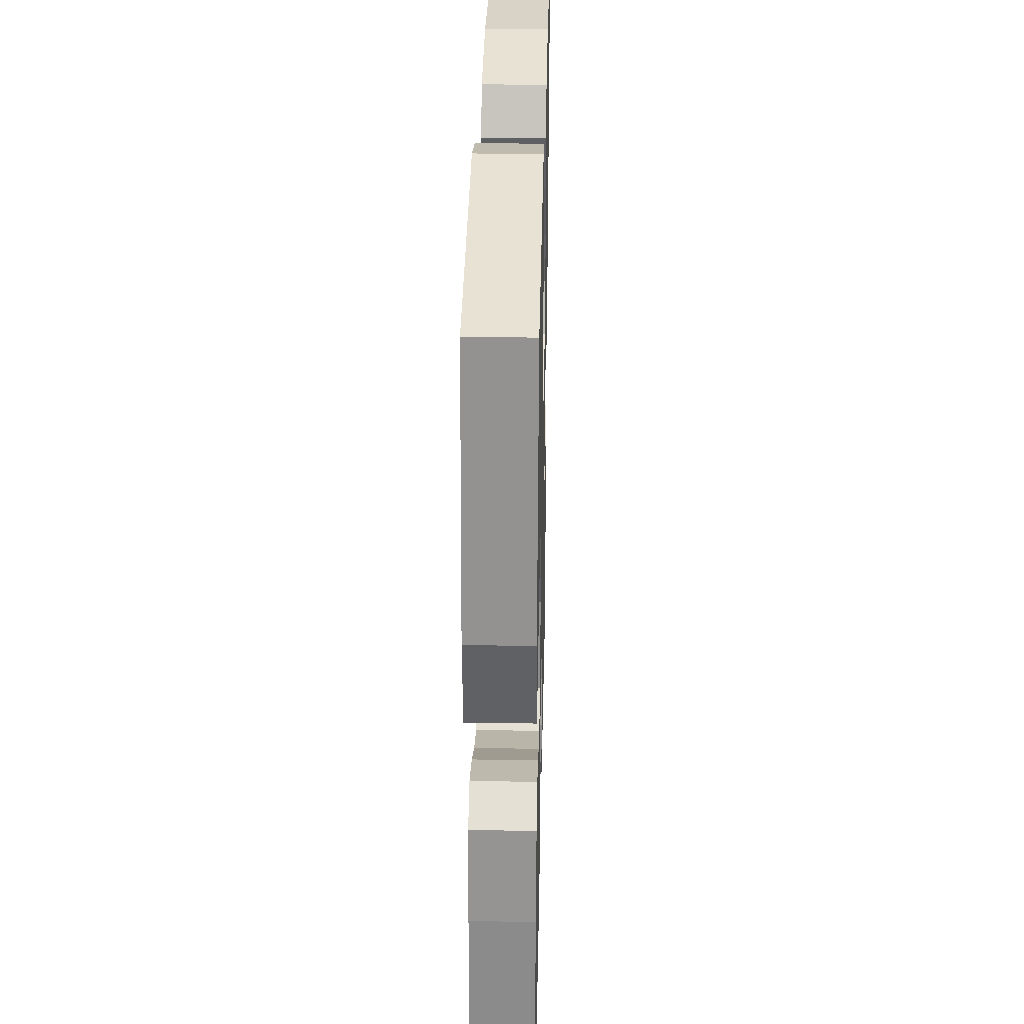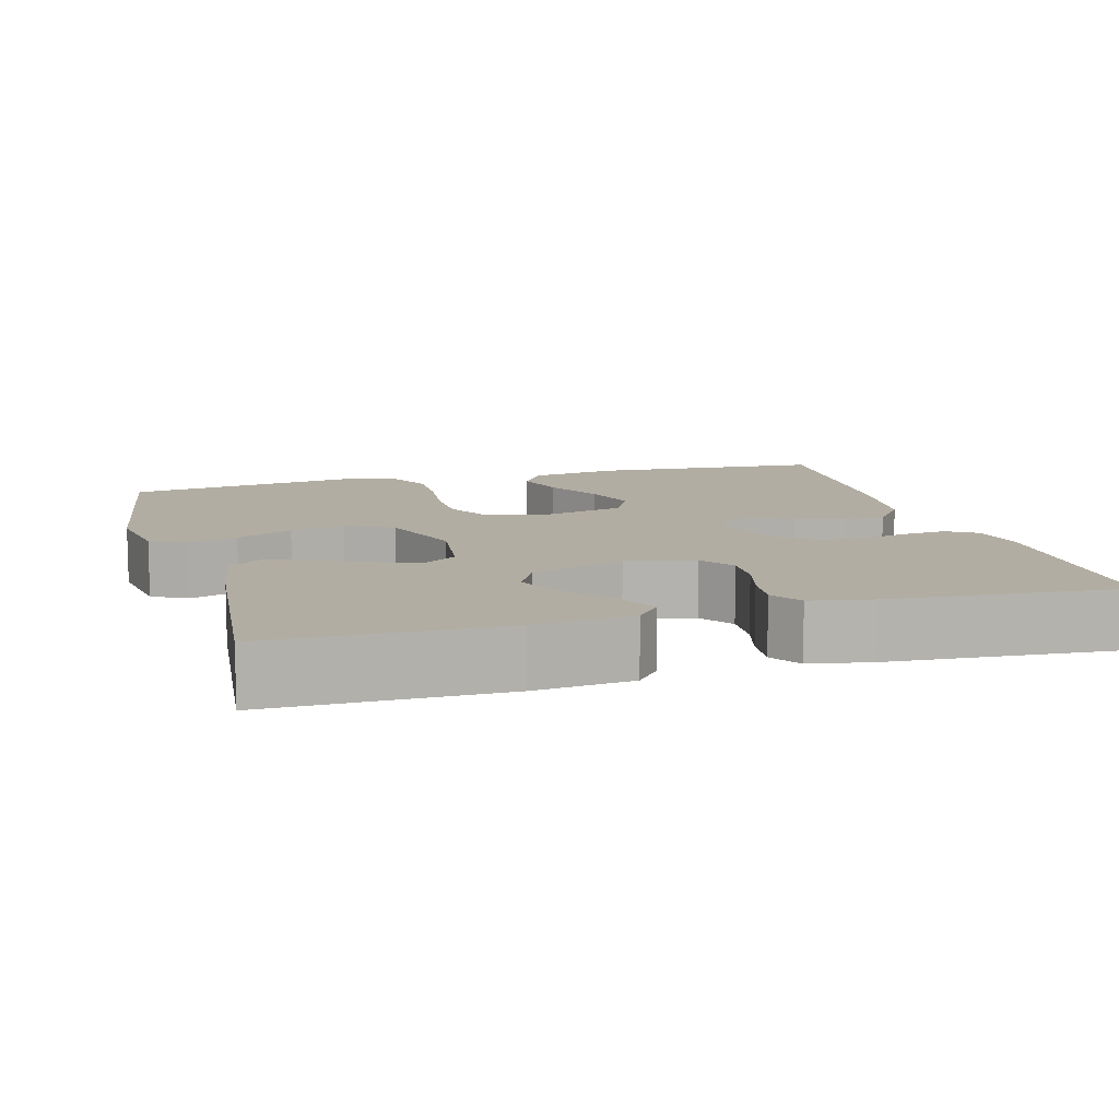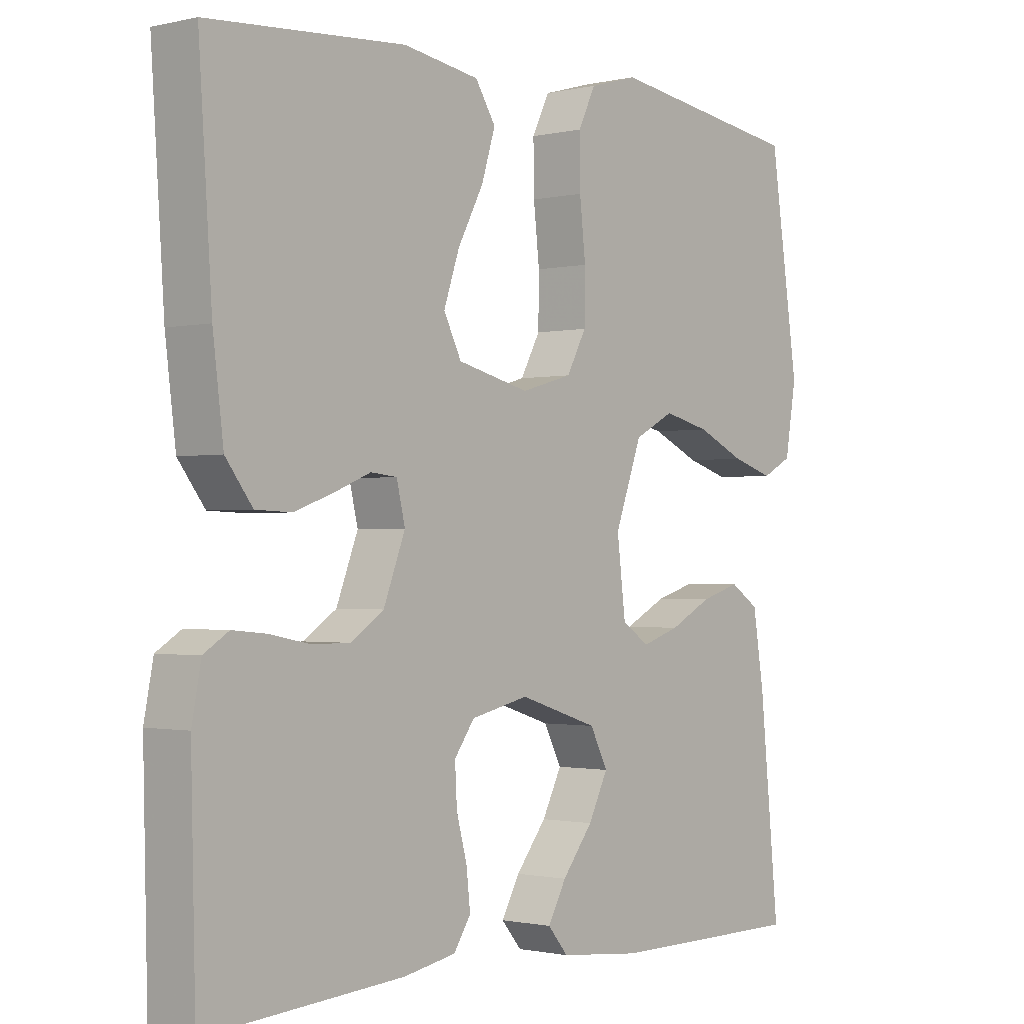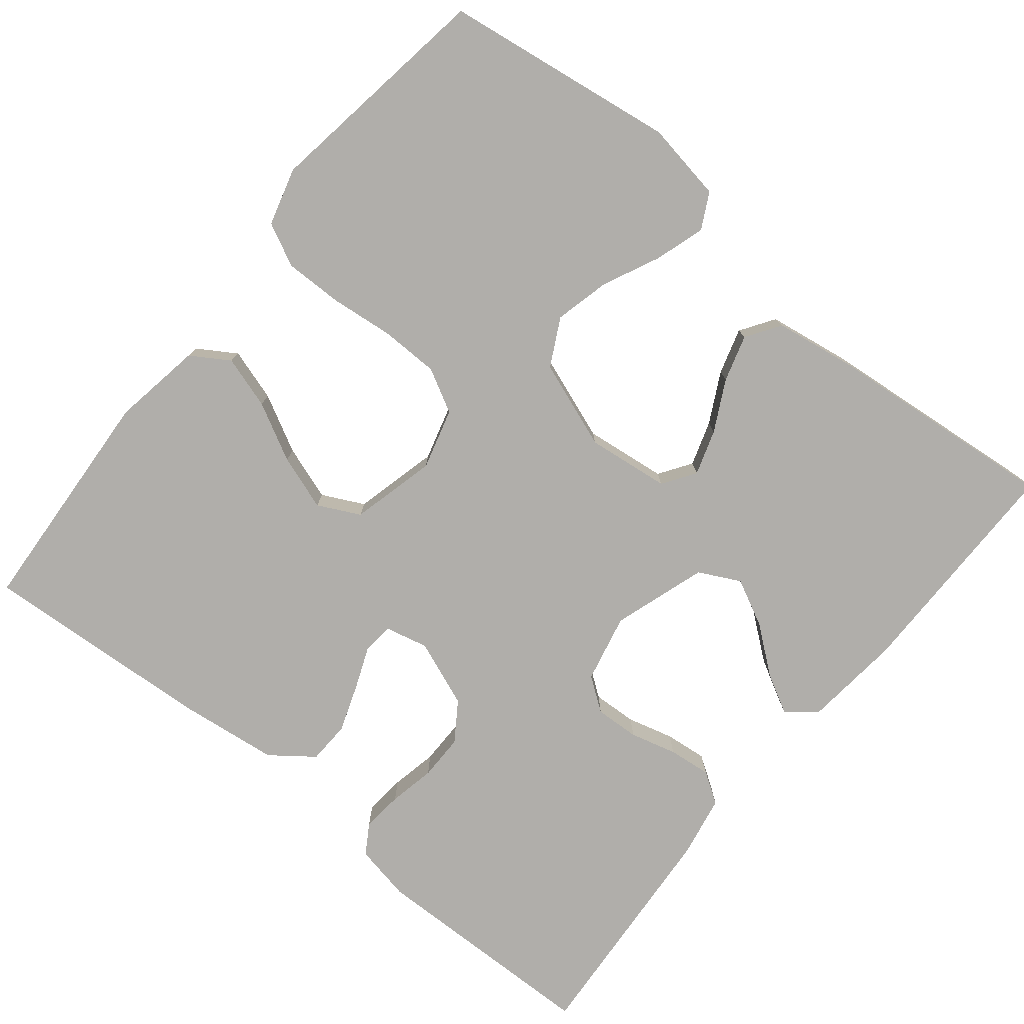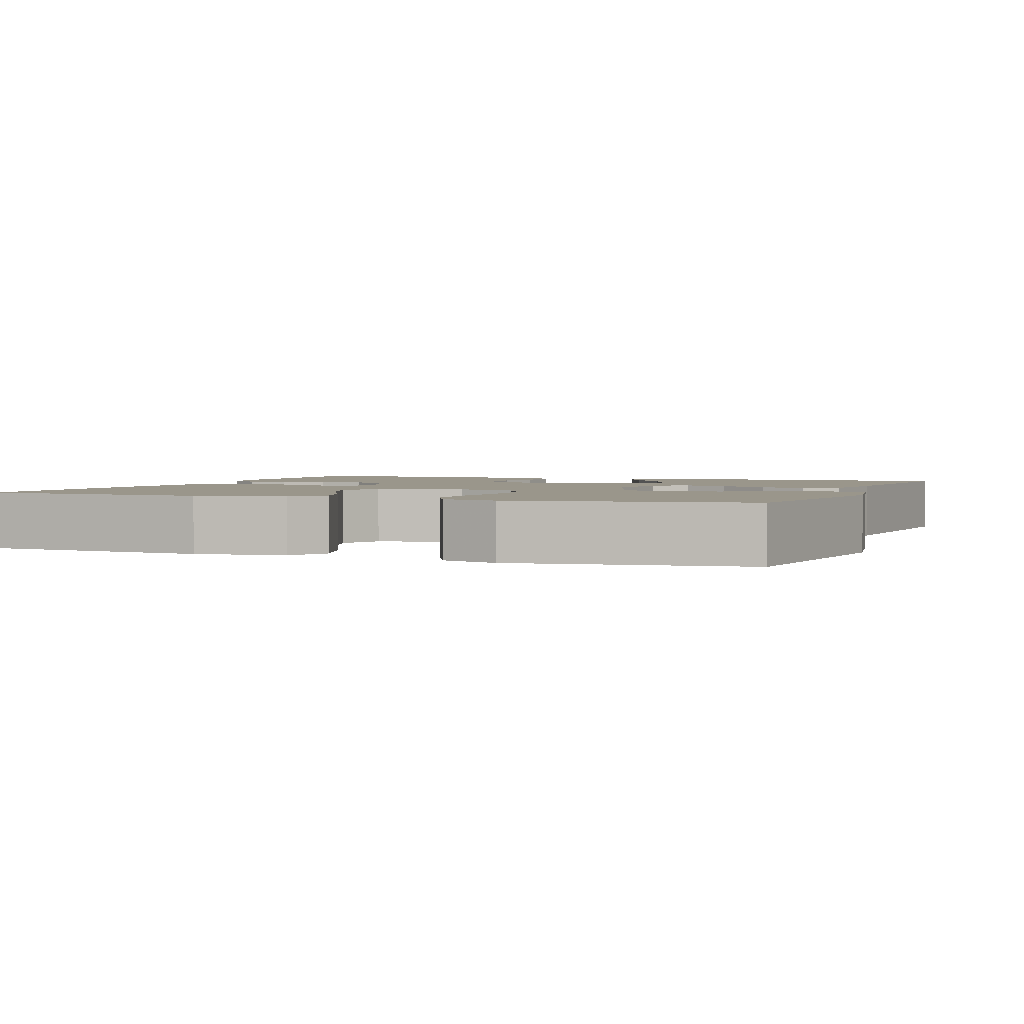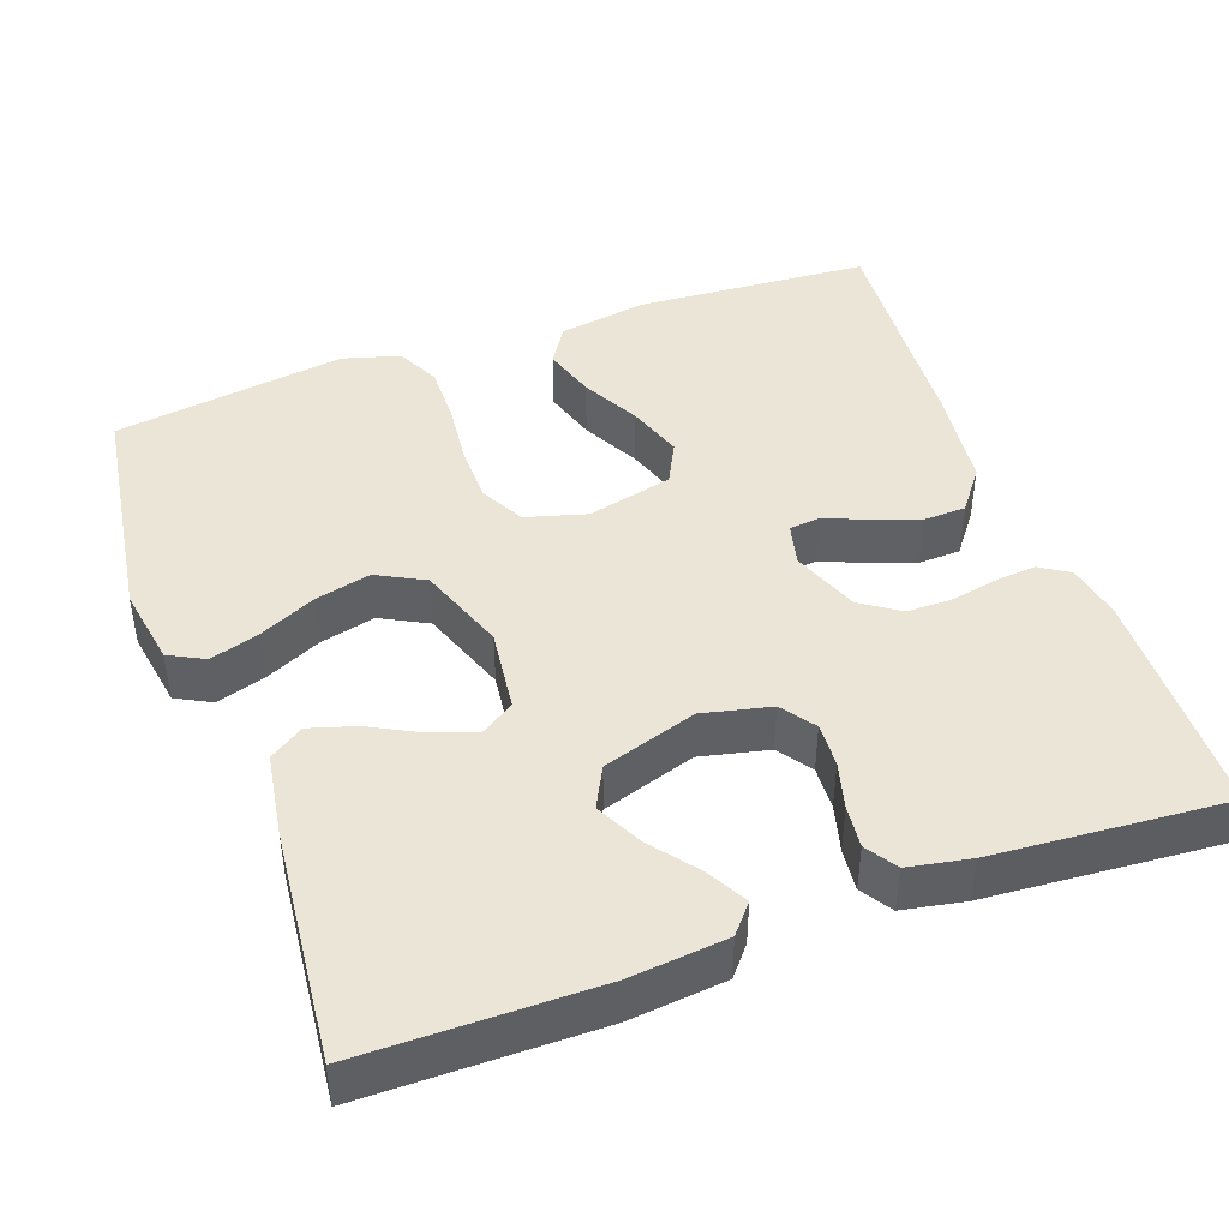
<metadata>
{"format":"obj","ext":"obj","renderer":"f3d","projection":"perspective","resolution":1024,"background":"white","views":[{"elev":31.7,"azim":91.3,"up":"+Z"},{"elev":10.6,"azim":164.3,"up":"+Y"},{"elev":-1.1,"azim":-49.7,"up":"+Z"},{"elev":-77.8,"azim":50.8,"up":"+Y"},{"elev":2.3,"azim":21.0,"up":"+Y"},{"elev":44.3,"azim":160.2,"up":"+Y"}]}
</metadata>
<code>
v -0.5 0.07 -0.5
v -0.507 0.07 -0.2
v -0.493 0.07 -0.127
v -0.455 0.07 -0.103
v -0.402 0.07 -0.108
v -0.342 0.07 -0.12
v -0.283 0.07 -0.12
v -0.233 0.07 -0.086
v -0.2 0.07 0
v -0.213 0.07 0.055
v -0.253 0.07 0.059
v -0.307 0.07 0.037
v -0.368 0.07 0.015
v -0.423 0.07 0.017
v -0.464 0.07 0.071
v -0.48 0.07 0.2
v -0.5 0.07 0.5
v -0.2 0.07 0.52
v -0.084 0.07 0.501
v -0.053 0.07 0.452
v -0.074 0.07 0.384
v -0.113 0.07 0.31
v -0.137 0.07 0.239
v -0.11 0.07 0.185
v 0 0.07 0.158
v 0.078 0.07 0.18
v 0.108 0.07 0.236
v 0.109 0.07 0.311
v 0.1 0.07 0.393
v 0.099 0.07 0.468
v 0.126 0.07 0.523
v 0.2 0.07 0.544
v 0.5 0.07 0.5
v 0.544 0.07 0.2
v 0.527 0.07 0.098
v 0.481 0.07 0.074
v 0.417 0.07 0.094
v 0.344 0.07 0.128
v 0.273 0.07 0.145
v 0.212 0.07 0.113
v 0.171 0.07 0
v 0.184 0.07 -0.107
v 0.226 0.07 -0.135
v 0.284 0.07 -0.116
v 0.349 0.07 -0.082
v 0.409 0.07 -0.064
v 0.453 0.07 -0.093
v 0.47 0.07 -0.2
v 0.5 0.07 -0.5
v 0.2 0.07 -0.501
v 0.074 0.07 -0.488
v 0.043 0.07 -0.451
v 0.071 0.07 -0.4
v 0.118 0.07 -0.34
v 0.148 0.07 -0.28
v 0.121 0.07 -0.227
v 0 0.07 -0.188
v -0.088 0.07 -0.208
v -0.119 0.07 -0.251
v -0.116 0.07 -0.308
v -0.1 0.07 -0.368
v -0.094 0.07 -0.423
v -0.12 0.07 -0.463
v -0.2 0.07 -0.478
v -0.5 0 -0.5
v -0.507 0 -0.2
v -0.493 0 -0.127
v -0.455 0 -0.103
v -0.402 0 -0.108
v -0.342 0 -0.12
v -0.283 0 -0.12
v -0.233 0 -0.086
v -0.2 0 0
v -0.213 0 0.055
v -0.253 0 0.059
v -0.307 0 0.037
v -0.368 0 0.015
v -0.423 0 0.017
v -0.464 0 0.071
v -0.48 0 0.2
v -0.5 0 0.5
v -0.2 0 0.52
v -0.084 0 0.501
v -0.053 0 0.452
v -0.074 0 0.384
v -0.113 0 0.31
v -0.137 0 0.239
v -0.11 0 0.185
v 0 0 0.158
v 0.078 0 0.18
v 0.108 0 0.236
v 0.109 0 0.311
v 0.1 0 0.393
v 0.099 0 0.468
v 0.126 0 0.523
v 0.2 0 0.544
v 0.5 0 0.5
v 0.544 0 0.2
v 0.527 0 0.098
v 0.481 0 0.074
v 0.417 0 0.094
v 0.344 0 0.128
v 0.273 0 0.145
v 0.212 0 0.113
v 0.171 0 0
v 0.184 0 -0.107
v 0.226 0 -0.135
v 0.284 0 -0.116
v 0.349 0 -0.082
v 0.409 0 -0.064
v 0.453 0 -0.093
v 0.47 0 -0.2
v 0.5 0 -0.5
v 0.2 0 -0.501
v 0.074 0 -0.488
v 0.043 0 -0.451
v 0.071 0 -0.4
v 0.118 0 -0.34
v 0.148 0 -0.28
v 0.121 0 -0.227
v 0 0 -0.188
v -0.088 0 -0.208
v -0.119 0 -0.251
v -0.116 0 -0.308
v -0.1 0 -0.368
v -0.094 0 -0.423
v -0.12 0 -0.463
v -0.2 0 -0.478
f 4 5 6
f 3 4 6
f 2 3 6
f 1 2 6
f 64 1 6
f 63 64 6
f 62 63 6
f 61 62 6
f 60 61 6
f 59 60 6 7
f 58 59 7 8
f 57 58 8 9
f 56 57 9 10
f 52 53 54
f 51 52 54
f 50 51 54
f 49 50 54
f 48 49 54
f 47 48 54
f 46 47 54
f 45 46 54
f 44 45 54 55
f 43 44 55 56
f 36 37 38
f 35 36 38
f 34 35 38
f 33 34 38
f 32 33 38
f 31 32 38
f 30 31 38
f 29 30 38
f 28 29 38
f 27 28 38 39
f 26 27 39 40
f 20 21 22
f 19 20 22
f 18 19 22
f 17 18 22
f 16 17 22
f 15 16 22
f 14 15 22
f 13 14 22
f 12 13 22
f 11 12 22
f 10 11 22 23
f 42 43 56 10
f 25 26 40 41
f 41 42 10
f 25 41 10
f 24 25 10
f 10 23 24
f 70 69 68
f 70 68 67
f 70 67 66
f 70 66 65
f 70 65 128
f 70 128 127
f 70 127 126
f 70 126 125
f 70 125 124
f 71 70 124 123
f 72 71 123 122
f 73 72 122 121
f 74 73 121 120
f 118 117 116
f 118 116 115
f 118 115 114
f 118 114 113
f 118 113 112
f 118 112 111
f 118 111 110
f 118 110 109
f 119 118 109 108
f 120 119 108 107
f 102 101 100
f 102 100 99
f 102 99 98
f 102 98 97
f 102 97 96
f 102 96 95
f 102 95 94
f 102 94 93
f 102 93 92
f 103 102 92 91
f 104 103 91 90
f 86 85 84
f 86 84 83
f 86 83 82
f 86 82 81
f 86 81 80
f 86 80 79
f 86 79 78
f 86 78 77
f 86 77 76
f 86 76 75
f 87 86 75 74
f 74 120 107 106
f 105 104 90 89
f 74 106 105
f 74 105 89
f 74 89 88
f 88 87 74
f 1 65 66 2
f 2 66 67 3
f 3 67 68 4
f 4 68 69 5
f 5 69 70 6
f 6 70 71 7
f 7 71 72 8
f 8 72 73 9
f 9 73 74 10
f 10 74 75 11
f 11 75 76 12
f 12 76 77 13
f 13 77 78 14
f 14 78 79 15
f 15 79 80 16
f 16 80 81 17
f 17 81 82 18
f 18 82 83 19
f 19 83 84 20
f 20 84 85 21
f 21 85 86 22
f 22 86 87 23
f 23 87 88 24
f 24 88 89 25
f 25 89 90 26
f 26 90 91 27
f 27 91 92 28
f 28 92 93 29
f 29 93 94 30
f 30 94 95 31
f 31 95 96 32
f 32 96 97 33
f 33 97 98 34
f 34 98 99 35
f 35 99 100 36
f 36 100 101 37
f 37 101 102 38
f 38 102 103 39
f 39 103 104 40
f 40 104 105 41
f 41 105 106 42
f 42 106 107 43
f 43 107 108 44
f 44 108 109 45
f 45 109 110 46
f 46 110 111 47
f 47 111 112 48
f 48 112 113 49
f 49 113 114 50
f 50 114 115 51
f 51 115 116 52
f 52 116 117 53
f 53 117 118 54
f 54 118 119 55
f 55 119 120 56
f 56 120 121 57
f 57 121 122 58
f 58 122 123 59
f 59 123 124 60
f 60 124 125 61
f 61 125 126 62
f 62 126 127 63
f 63 127 128 64
f 64 128 65 1

</code>
